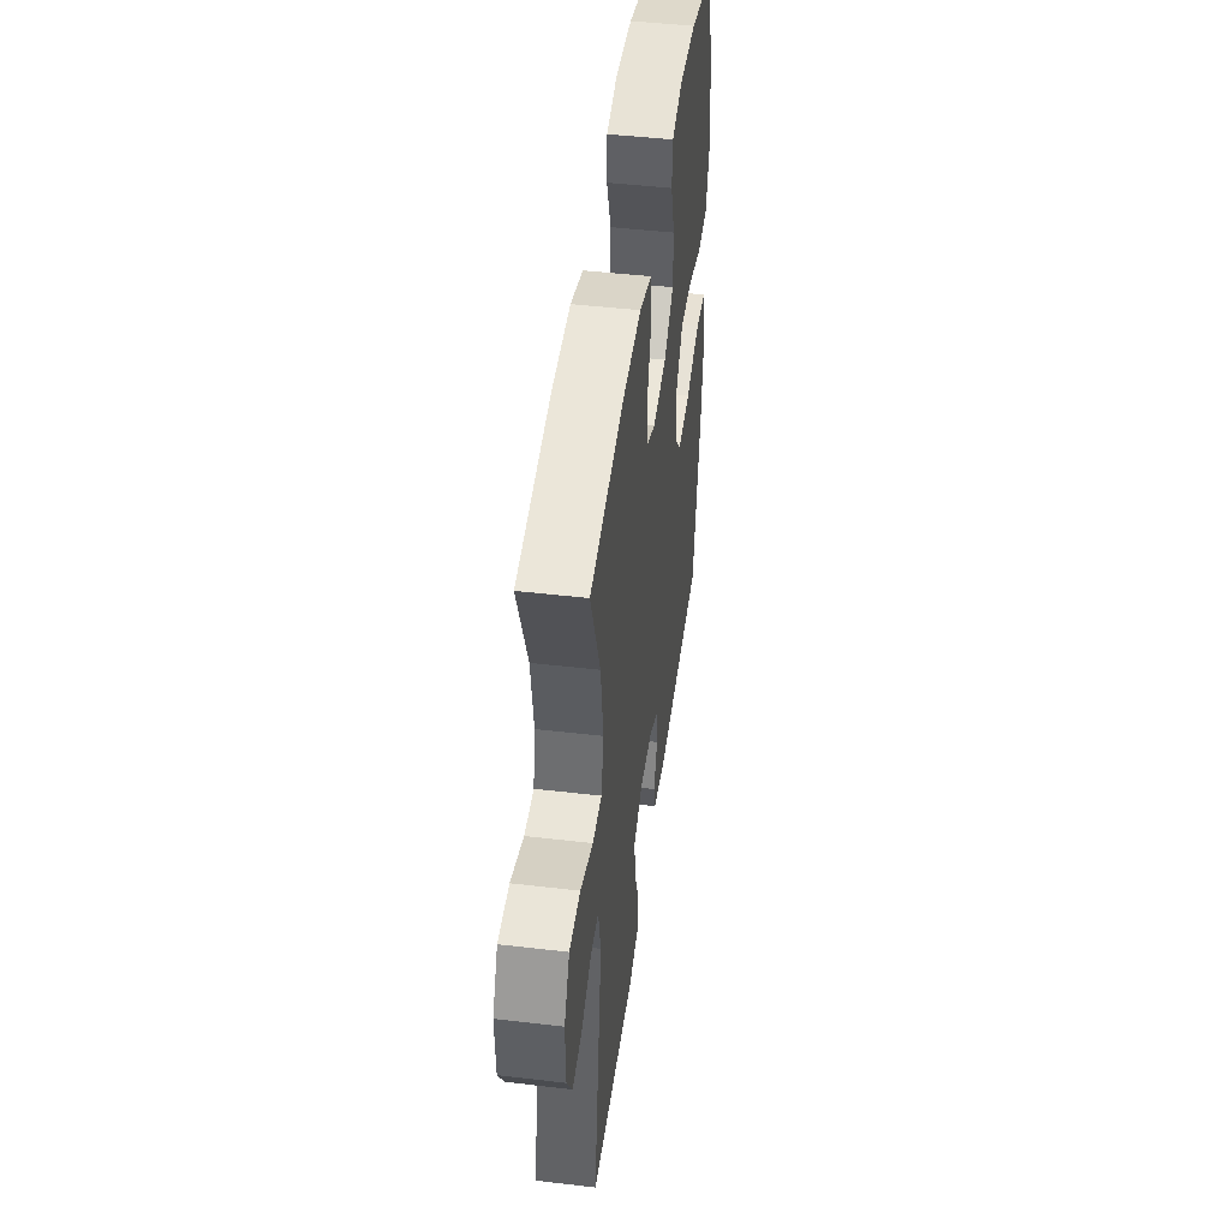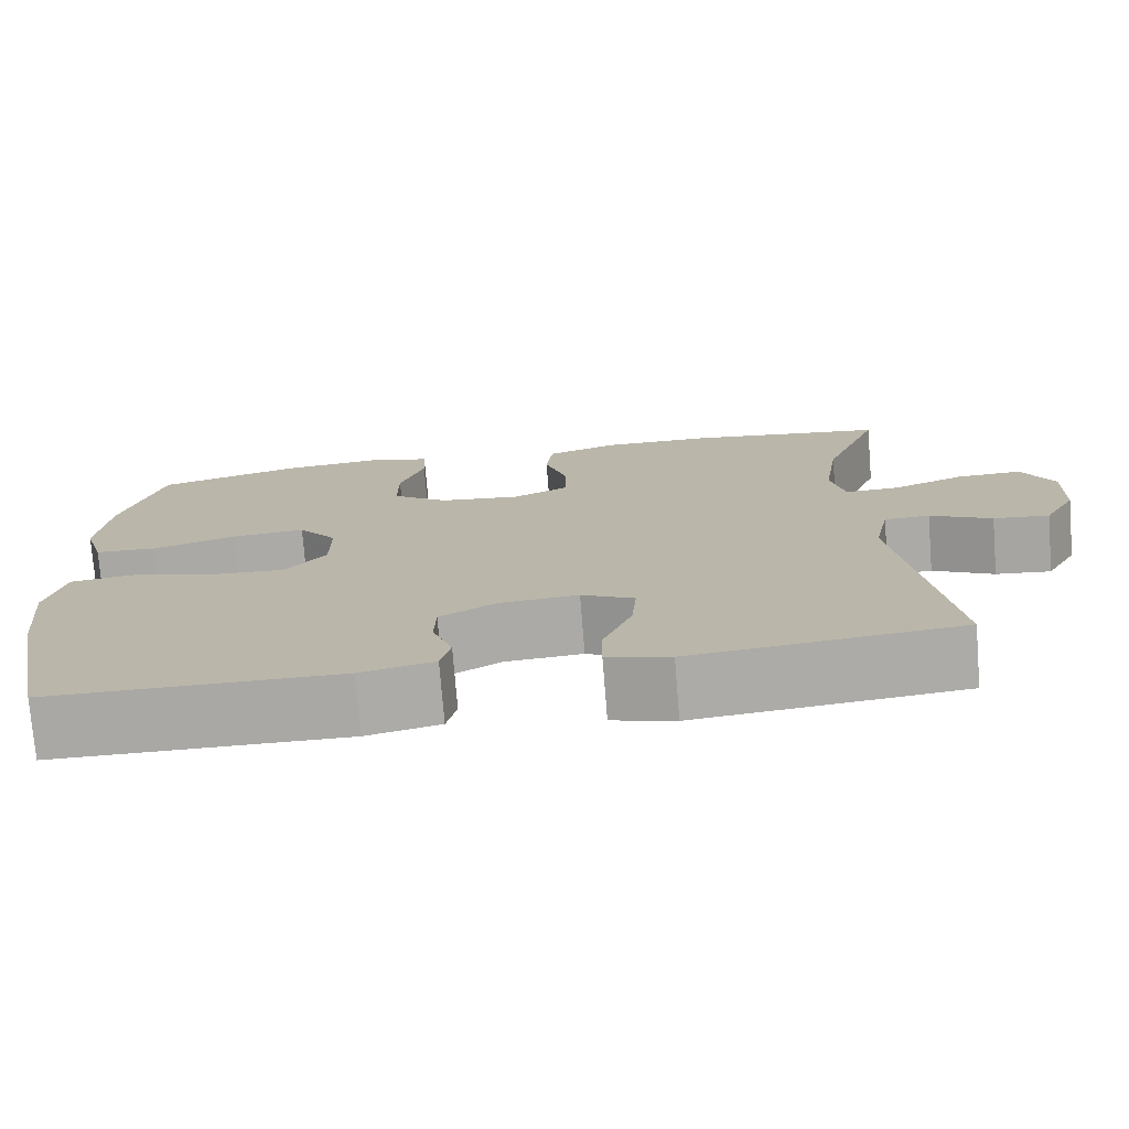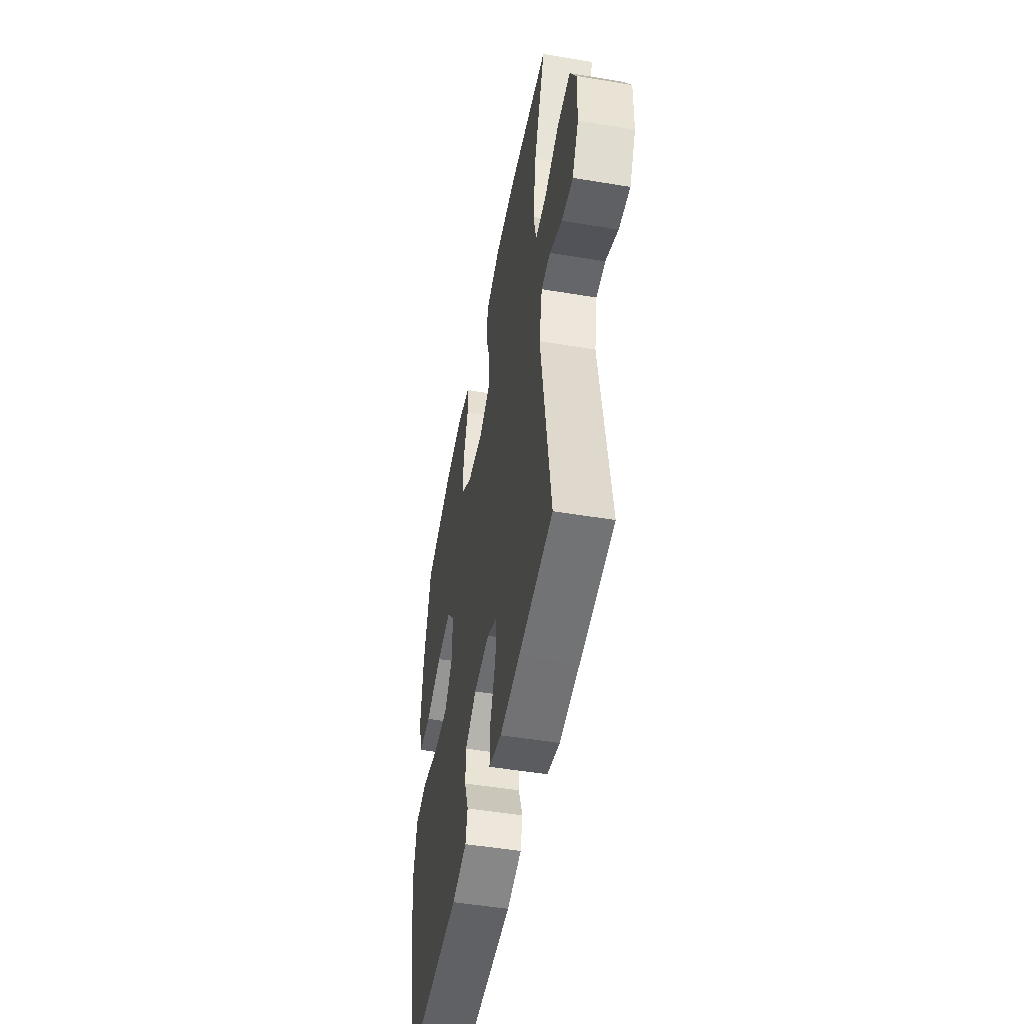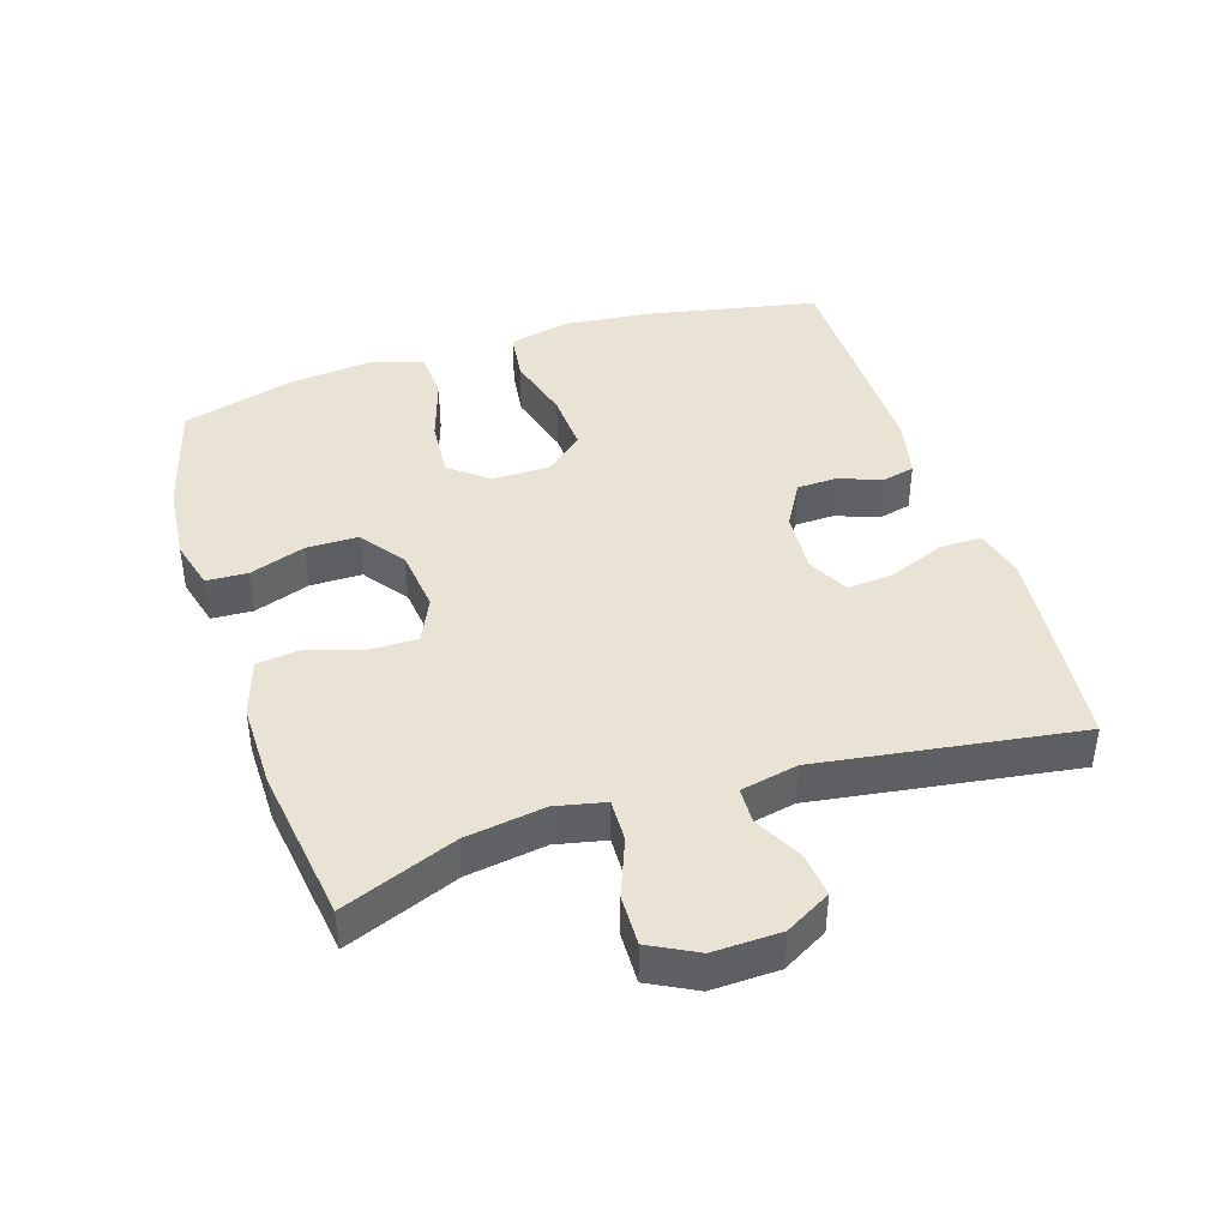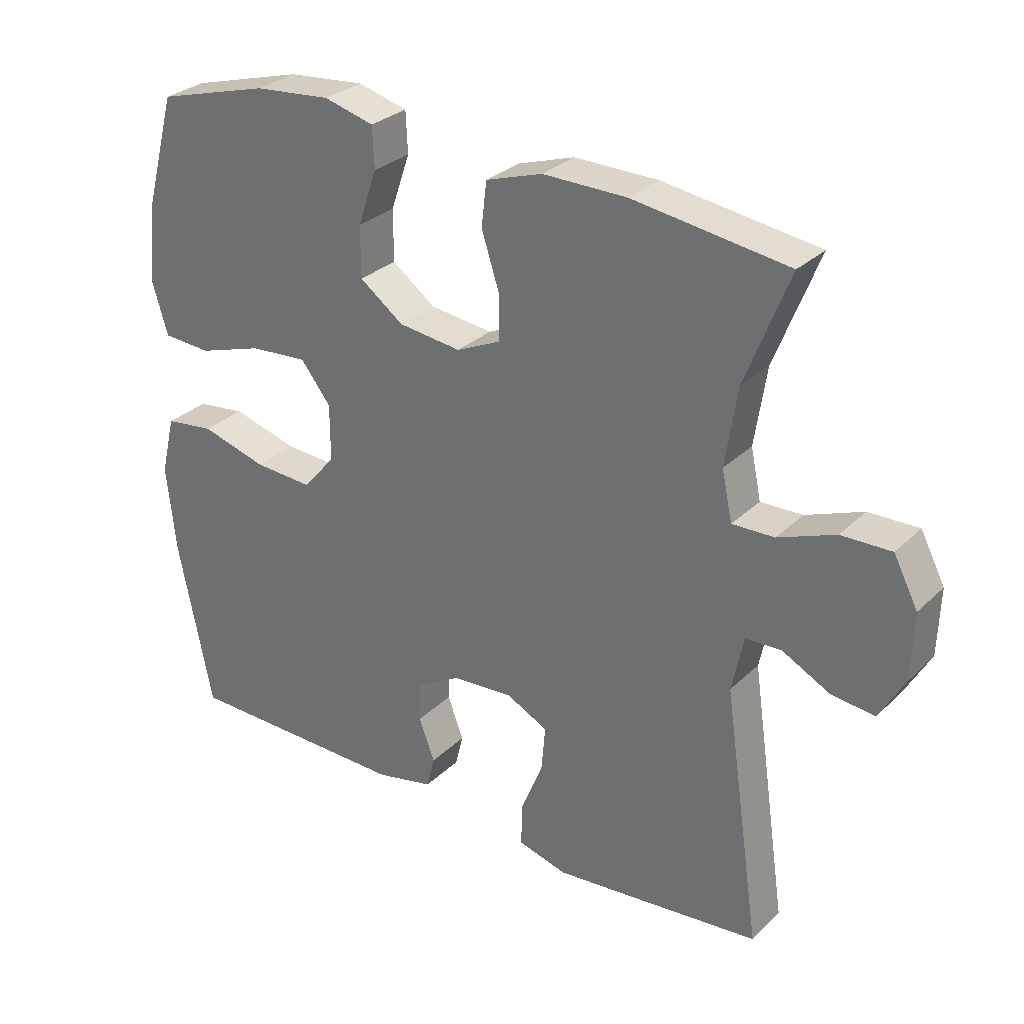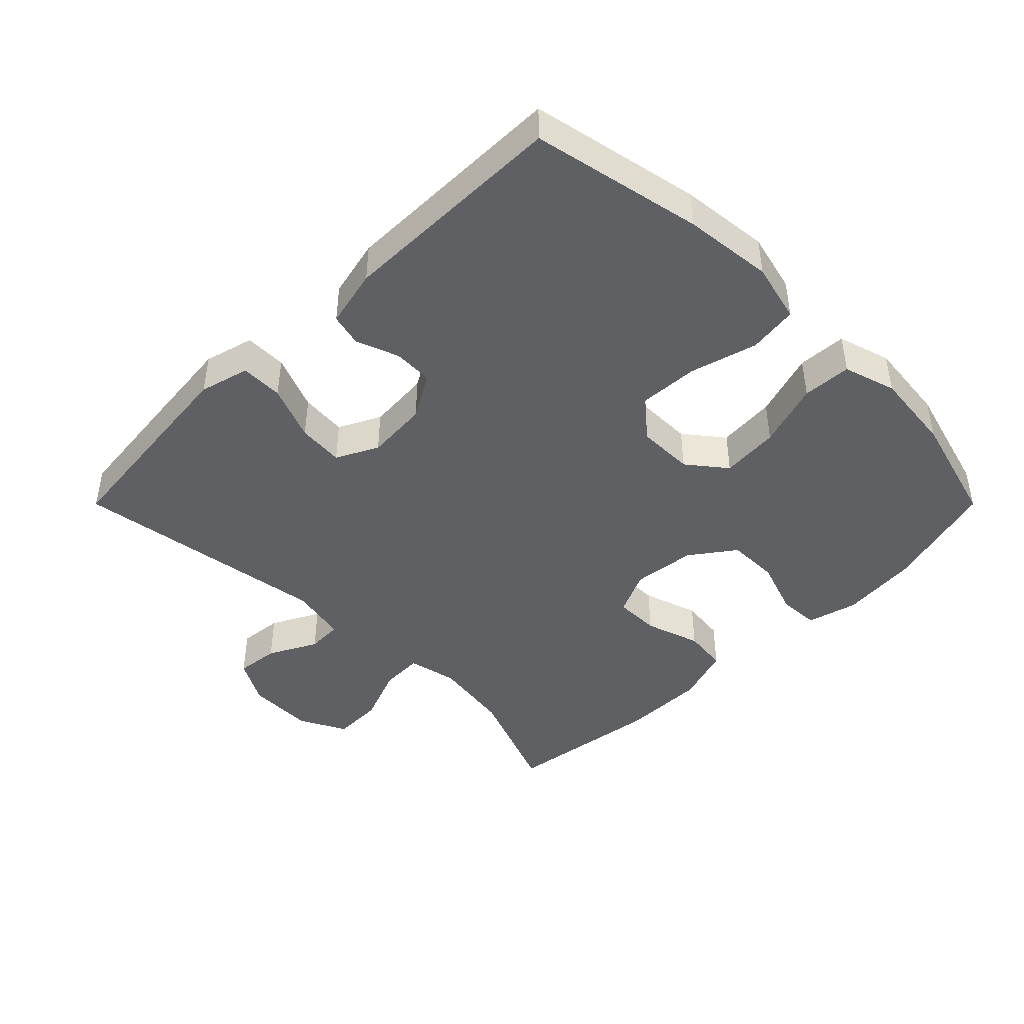
<metadata>
{"format":"obj","ext":"obj","renderer":"f3d","projection":"perspective","resolution":1024,"background":"white","views":[{"elev":46.8,"azim":97.6,"up":"+Z"},{"elev":-75.3,"azim":4.6,"up":"+Z"},{"elev":-49.8,"azim":79.6,"up":"+Z"},{"elev":42.1,"azim":72.2,"up":"+Y"},{"elev":29.6,"azim":36.2,"up":"+Z"},{"elev":-44.2,"azim":-135.0,"up":"+Y"}]}
</metadata>
<code>
v 0.5 0.07 0.5
v 0.433 0.07 0.329
v 0.415 0.07 0.21
v 0.431 0.07 0.135
v 0.495 0.07 0.137
v 0.582 0.07 0.171
v 0.658 0.07 0.173
v 0.695 0.07 0.102
v 0.692 0.07 0.001
v 0.654 0.07 -0.067
v 0.588 0.07 -0.06
v 0.515 0.07 -0.022
v 0.461 0.07 -0.024
v 0.443 0.07 -0.11
v 0.5 0.07 -0.5
v 0.3 0.07 -0.521
v 0.182 0.07 -0.533
v 0.107 0.07 -0.513
v 0.108 0.07 -0.449
v 0.142 0.07 -0.365
v 0.148 0.07 -0.295
v 0.085 0.07 -0.263
v -0.009 0.07 -0.27
v -0.076 0.07 -0.309
v -0.078 0.07 -0.369
v -0.054 0.07 -0.434
v -0.066 0.07 -0.483
v -0.154 0.07 -0.503
v -0.5 0.07 -0.5
v -0.552 0.07 -0.242
v -0.566 0.07 -0.108
v -0.544 0.07 -0.018
v -0.469 0.07 -0.008
v -0.368 0.07 -0.036
v -0.278 0.07 -0.041
v -0.229 0.07 0.017
v -0.229 0.07 0.103
v -0.275 0.07 0.161
v -0.363 0.07 0.154
v -0.462 0.07 0.122
v -0.536 0.07 0.126
v -0.56 0.07 0.206
v -0.547 0.07 0.33
v -0.5 0.07 0.5
v -0.328 0.07 0.548
v -0.211 0.07 0.559
v -0.135 0.07 0.539
v -0.132 0.07 0.477
v -0.161 0.07 0.393
v -0.161 0.07 0.315
v -0.094 0.07 0.266
v 0.002 0.07 0.255
v 0.069 0.07 0.286
v 0.069 0.07 0.355
v 0.042 0.07 0.439
v 0.05 0.07 0.506
v 0.136 0.07 0.534
v 0.264 0.07 0.533
v 0.5 0 0.5
v 0.433 0 0.329
v 0.415 0 0.21
v 0.431 0 0.135
v 0.495 0 0.137
v 0.582 0 0.171
v 0.658 0 0.173
v 0.695 0 0.102
v 0.692 0 0.001
v 0.654 0 -0.067
v 0.588 0 -0.06
v 0.515 0 -0.022
v 0.461 0 -0.024
v 0.443 0 -0.11
v 0.5 0 -0.5
v 0.3 0 -0.521
v 0.182 0 -0.533
v 0.107 0 -0.513
v 0.108 0 -0.449
v 0.142 0 -0.365
v 0.148 0 -0.295
v 0.085 0 -0.263
v -0.009 0 -0.27
v -0.076 0 -0.309
v -0.078 0 -0.369
v -0.054 0 -0.434
v -0.066 0 -0.483
v -0.154 0 -0.503
v -0.5 0 -0.5
v -0.552 0 -0.242
v -0.566 0 -0.108
v -0.544 0 -0.018
v -0.469 0 -0.008
v -0.368 0 -0.036
v -0.278 0 -0.041
v -0.229 0 0.017
v -0.229 0 0.103
v -0.275 0 0.161
v -0.363 0 0.154
v -0.462 0 0.122
v -0.536 0 0.126
v -0.56 0 0.206
v -0.547 0 0.33
v -0.5 0 0.5
v -0.328 0 0.548
v -0.211 0 0.559
v -0.135 0 0.539
v -0.132 0 0.477
v -0.161 0 0.393
v -0.161 0 0.315
v -0.094 0 0.266
v 0.002 0 0.255
v 0.069 0 0.286
v 0.069 0 0.355
v 0.042 0 0.439
v 0.05 0 0.506
v 0.136 0 0.534
v 0.264 0 0.533
f 58 1 2
f 57 58 2
f 56 57 2
f 55 56 2
f 54 55 2
f 53 54 2 3
f 52 53 3 4
f 51 52 4
f 47 48 49
f 46 47 49
f 45 46 49
f 44 45 49
f 43 44 49
f 42 43 49
f 41 42 49
f 40 41 49
f 39 40 49
f 38 39 49 50
f 37 38 50 51
f 32 33 34
f 31 32 34
f 30 31 34
f 29 30 34
f 28 29 34
f 27 28 34
f 26 27 34
f 25 26 34
f 24 25 34 35
f 23 24 35 36
f 18 19 20
f 17 18 20
f 16 17 20
f 15 16 20
f 14 15 20
f 13 14 20 21
f 10 11 12
f 9 10 12
f 8 9 12
f 7 8 12
f 6 7 12
f 5 6 12
f 4 5 12 13
f 51 4 13
f 37 51 13
f 36 37 13
f 23 36 13
f 22 23 13
f 13 21 22
f 60 59 116
f 60 116 115
f 60 115 114
f 60 114 113
f 60 113 112
f 61 60 112 111
f 62 61 111 110
f 62 110 109
f 107 106 105
f 107 105 104
f 107 104 103
f 107 103 102
f 107 102 101
f 107 101 100
f 107 100 99
f 107 99 98
f 107 98 97
f 108 107 97 96
f 109 108 96 95
f 92 91 90
f 92 90 89
f 92 89 88
f 92 88 87
f 92 87 86
f 92 86 85
f 92 85 84
f 92 84 83
f 93 92 83 82
f 94 93 82 81
f 78 77 76
f 78 76 75
f 78 75 74
f 78 74 73
f 78 73 72
f 79 78 72 71
f 70 69 68
f 70 68 67
f 70 67 66
f 70 66 65
f 70 65 64
f 70 64 63
f 71 70 63 62
f 71 62 109
f 71 109 95
f 71 95 94
f 71 94 81
f 71 81 80
f 80 79 71
f 1 59 60 2
f 2 60 61 3
f 3 61 62 4
f 4 62 63 5
f 5 63 64 6
f 6 64 65 7
f 7 65 66 8
f 8 66 67 9
f 9 67 68 10
f 10 68 69 11
f 11 69 70 12
f 12 70 71 13
f 13 71 72 14
f 14 72 73 15
f 15 73 74 16
f 16 74 75 17
f 17 75 76 18
f 18 76 77 19
f 19 77 78 20
f 20 78 79 21
f 21 79 80 22
f 22 80 81 23
f 23 81 82 24
f 24 82 83 25
f 25 83 84 26
f 26 84 85 27
f 27 85 86 28
f 28 86 87 29
f 29 87 88 30
f 30 88 89 31
f 31 89 90 32
f 32 90 91 33
f 33 91 92 34
f 34 92 93 35
f 35 93 94 36
f 36 94 95 37
f 37 95 96 38
f 38 96 97 39
f 39 97 98 40
f 40 98 99 41
f 41 99 100 42
f 42 100 101 43
f 43 101 102 44
f 44 102 103 45
f 45 103 104 46
f 46 104 105 47
f 47 105 106 48
f 48 106 107 49
f 49 107 108 50
f 50 108 109 51
f 51 109 110 52
f 52 110 111 53
f 53 111 112 54
f 54 112 113 55
f 55 113 114 56
f 56 114 115 57
f 57 115 116 58
f 58 116 59 1

</code>
